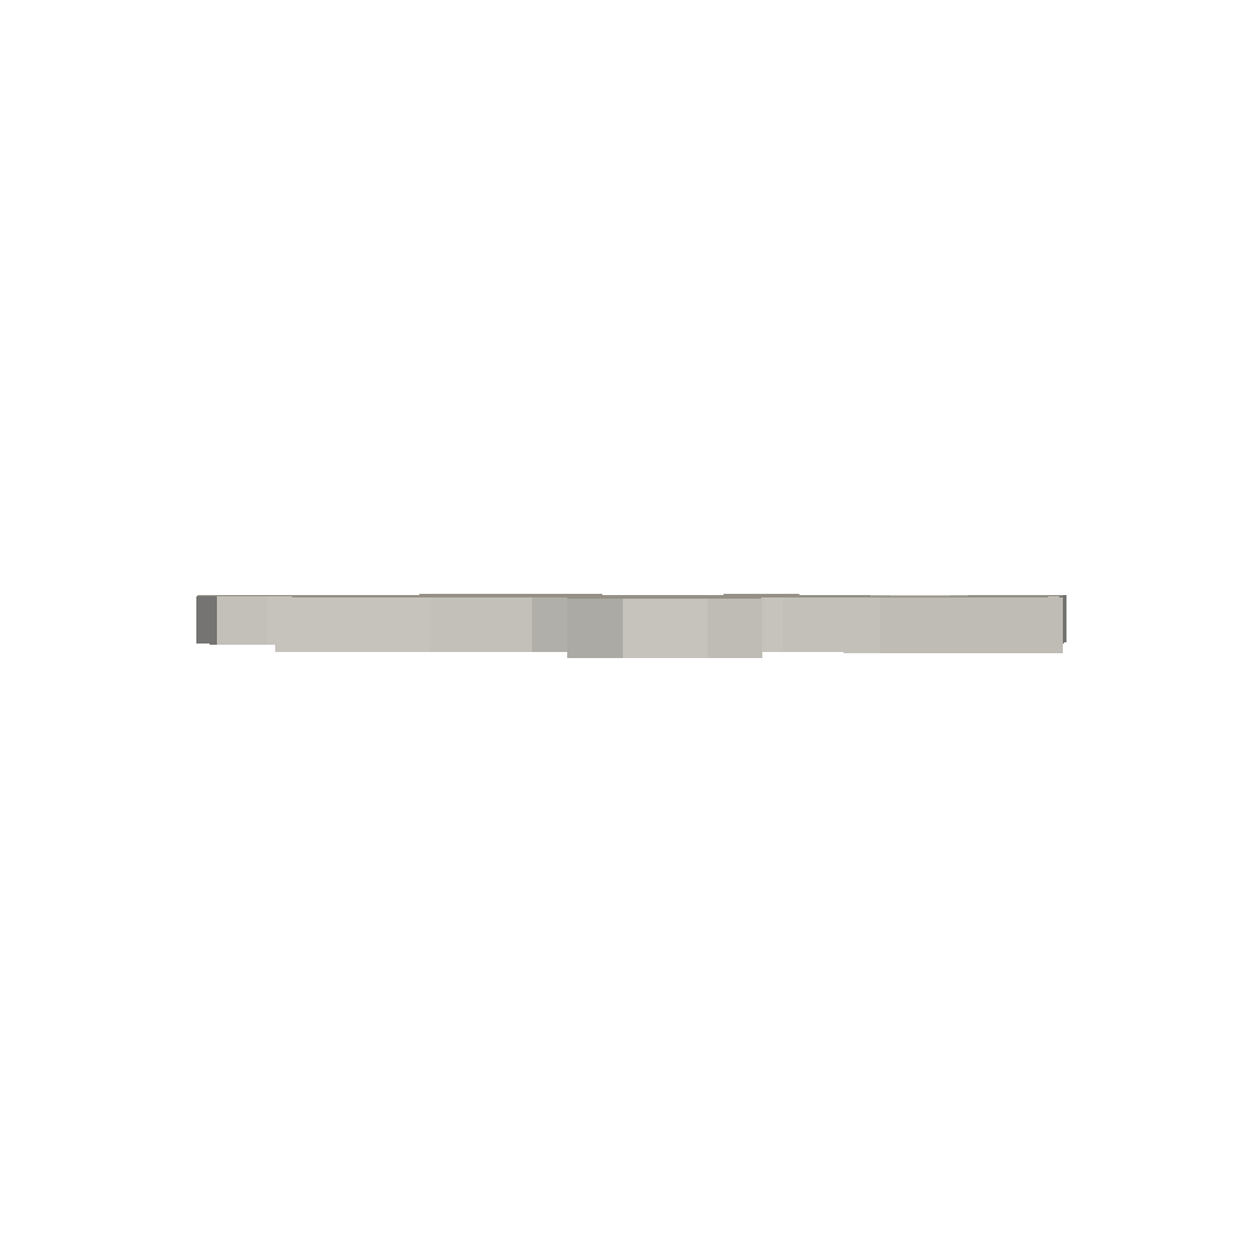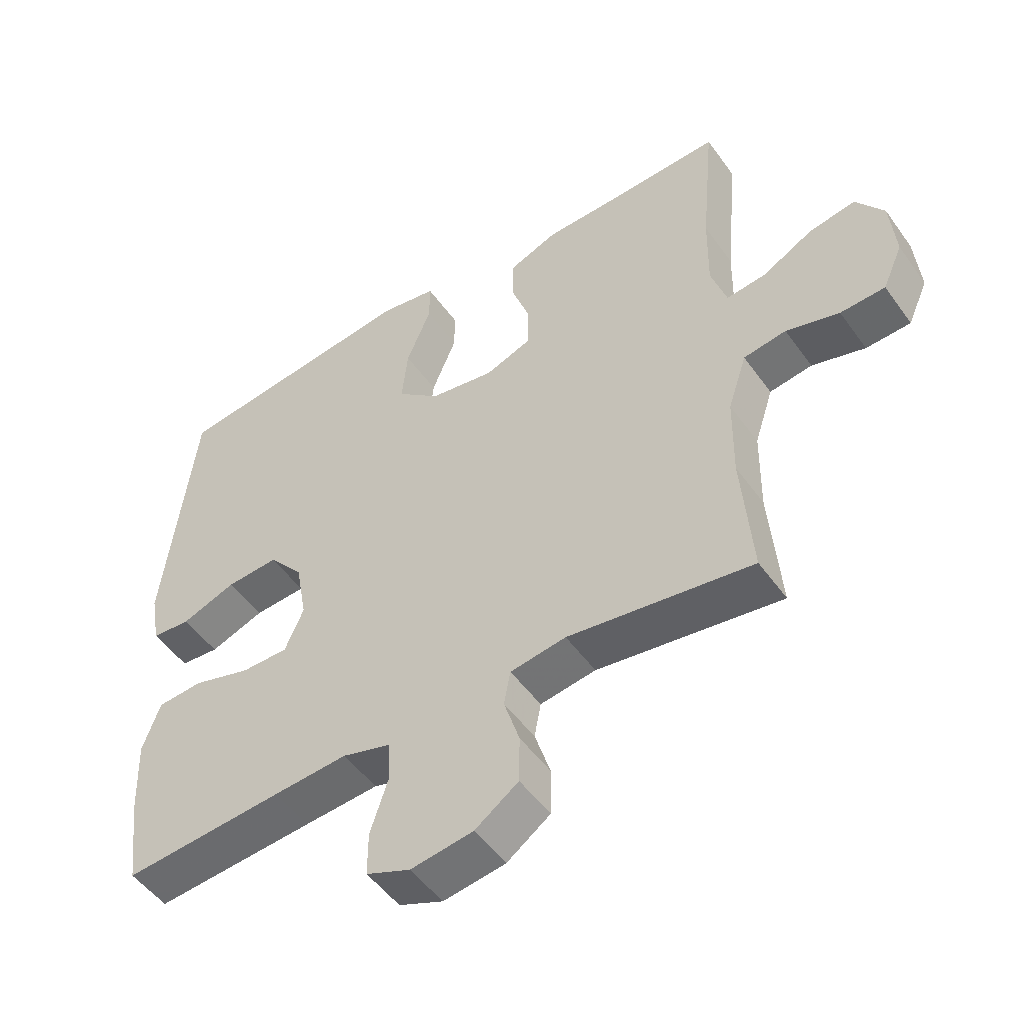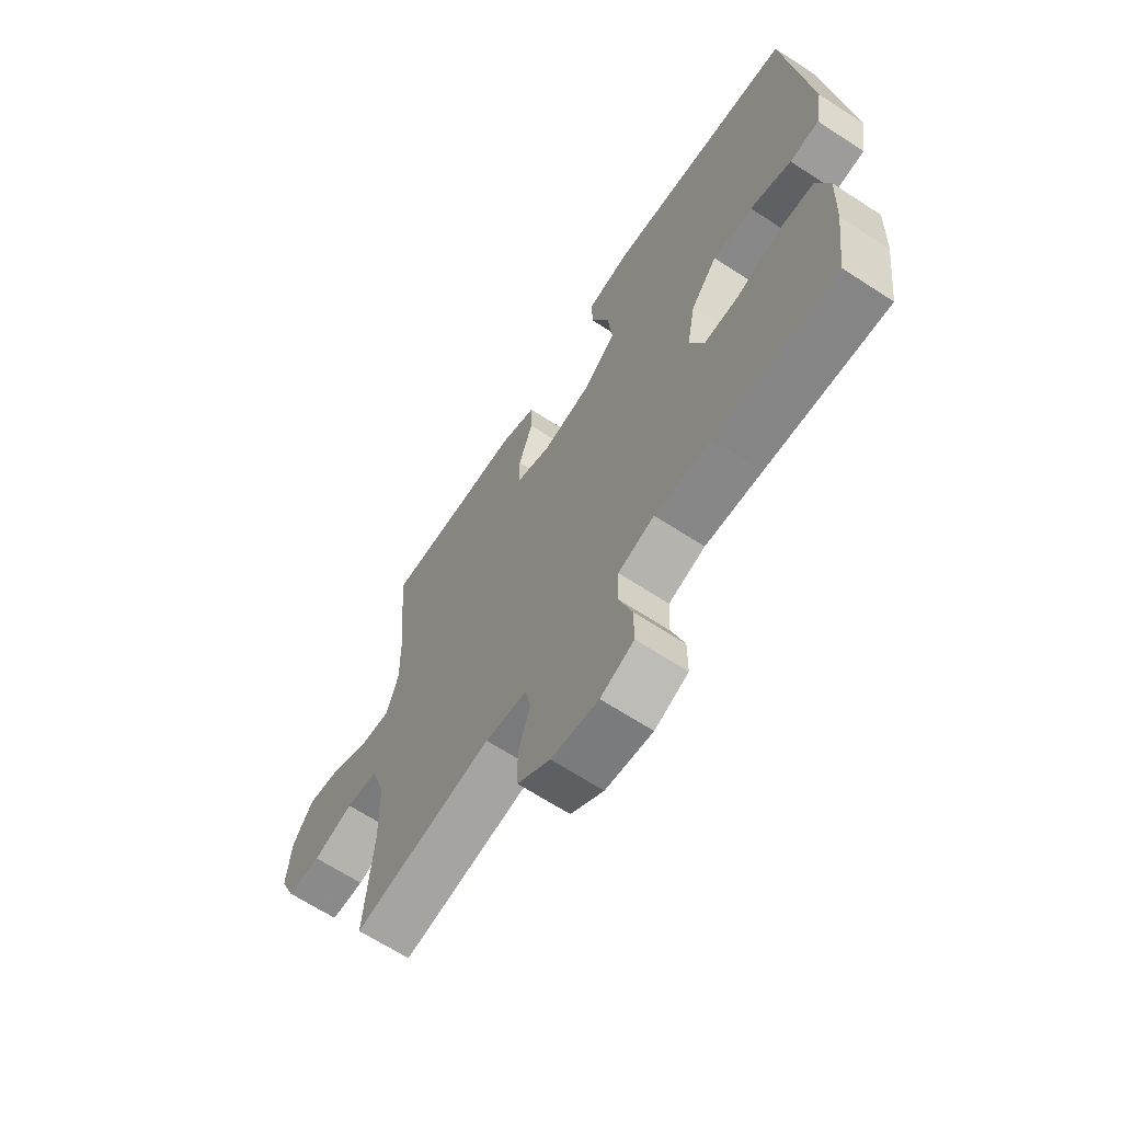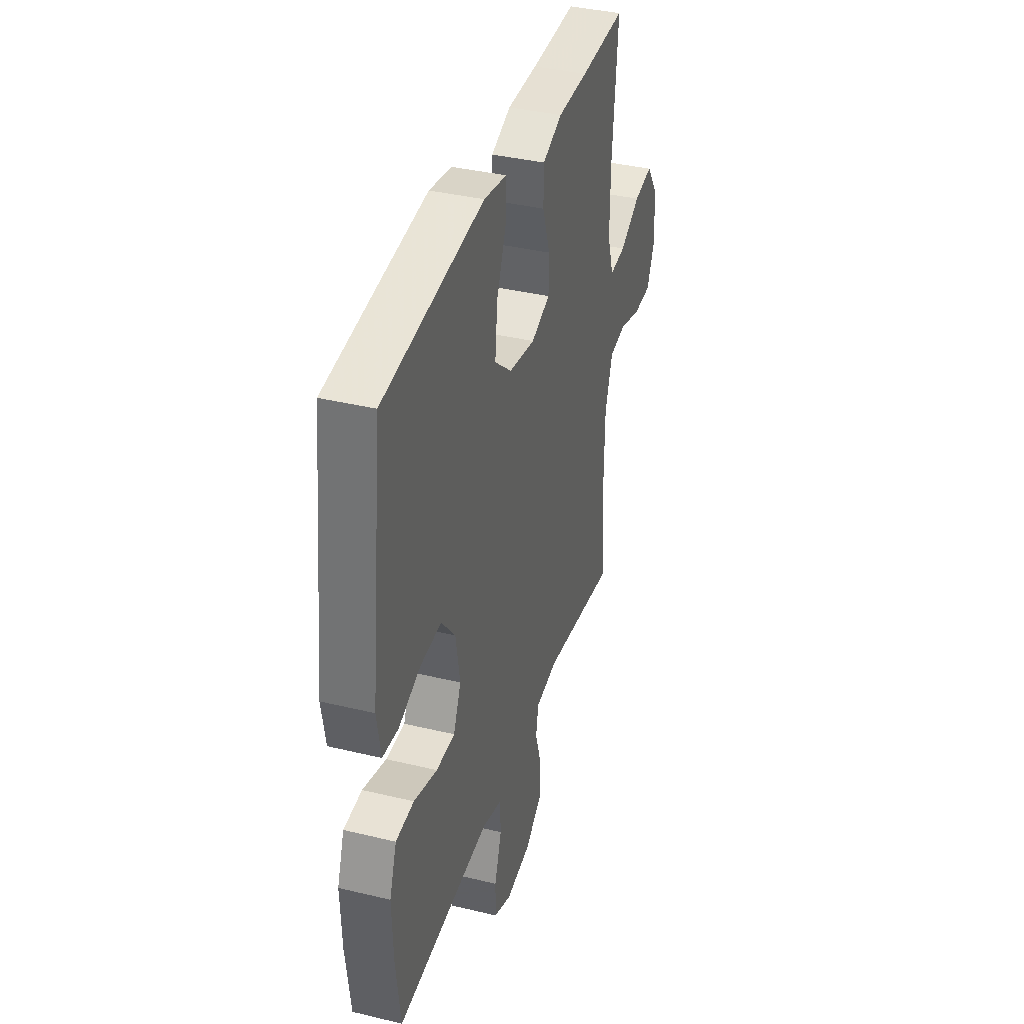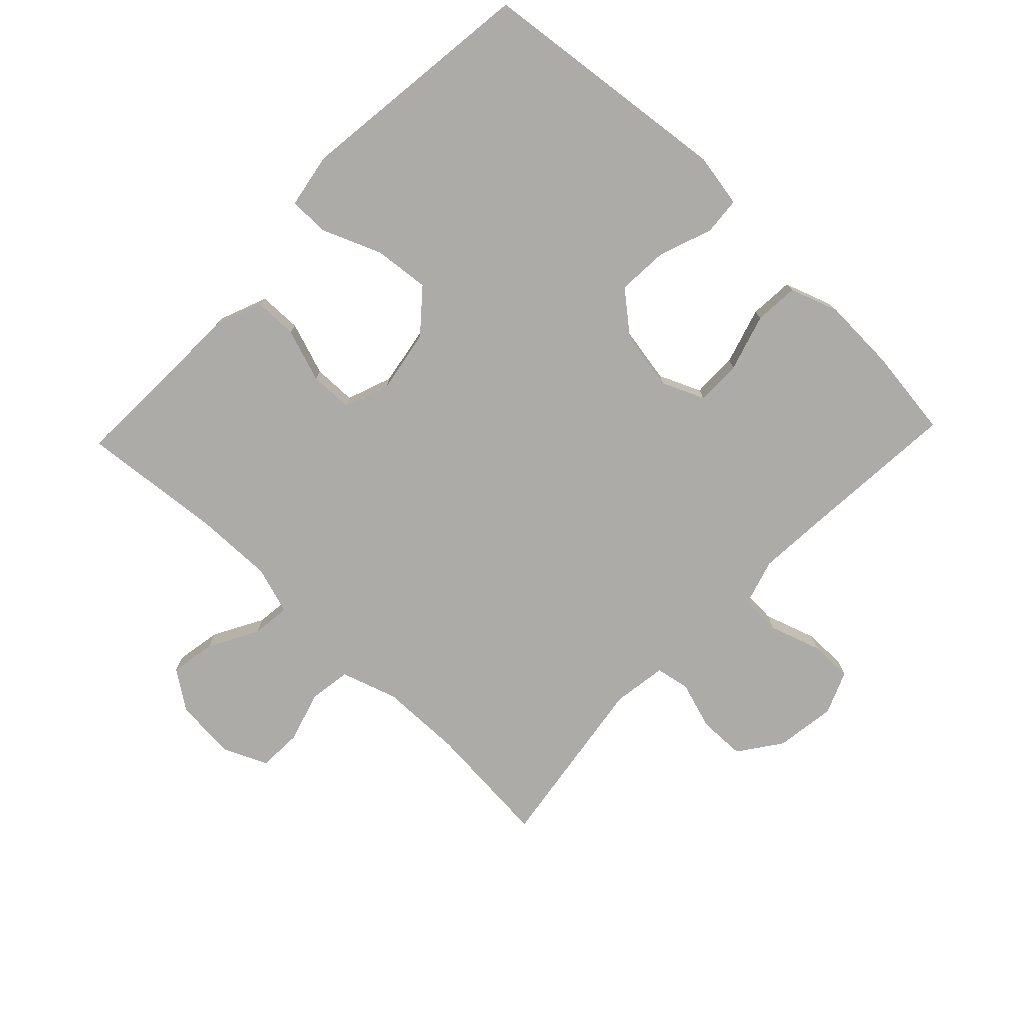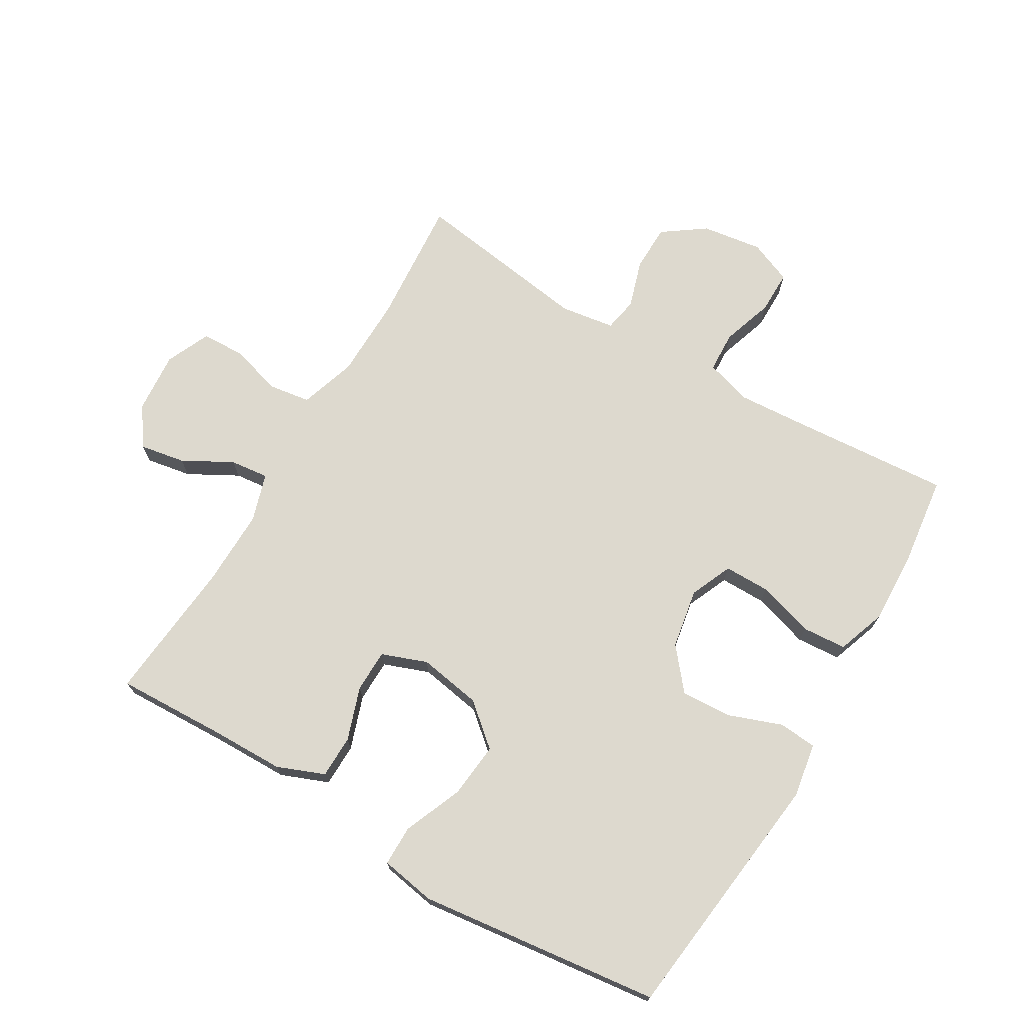
<metadata>
{"format":"obj","ext":"obj","renderer":"f3d","projection":"perspective","resolution":1024,"background":"white","views":[{"elev":0.8,"azim":-83.8,"up":"+Y"},{"elev":-50.7,"azim":-145.6,"up":"+Z"},{"elev":-65.9,"azim":56.8,"up":"+Z"},{"elev":37.5,"azim":107.2,"up":"+Z"},{"elev":-76.2,"azim":46.3,"up":"+Y"},{"elev":71.7,"azim":30.7,"up":"+Y"}]}
</metadata>
<code>
v 0.5 0.07 0.5
v 0.546 0.07 0.095
v 0.531 0.07 0.01
v 0.471 0.07 0.005
v 0.387 0.07 0.036
v 0.306 0.07 0.041
v 0.252 0.07 -0.024
v 0.235 0.07 -0.119
v 0.264 0.07 -0.186
v 0.336 0.07 -0.186
v 0.426 0.07 -0.159
v 0.496 0.07 -0.164
v 0.523 0.07 -0.241
v 0.518 0.07 -0.36
v 0.5 0.07 -0.5
v 0.253 0.07 -0.481
v 0.138 0.07 -0.473
v 0.064 0.07 -0.495
v 0.061 0.07 -0.56
v 0.088 0.07 -0.642
v 0.088 0.07 -0.71
v 0.02 0.07 -0.738
v -0.076 0.07 -0.724
v -0.143 0.07 -0.676
v -0.144 0.07 -0.602
v -0.12 0.07 -0.526
v -0.13 0.07 -0.472
v -0.216 0.07 -0.459
v -0.5 0.07 -0.5
v -0.484 0.07 -0.3
v -0.486 0.07 -0.169
v -0.515 0.07 -0.08
v -0.581 0.07 -0.07
v -0.663 0.07 -0.094
v -0.732 0.07 -0.091
v -0.763 0.07 -0.021
v -0.755 0.07 0.076
v -0.712 0.07 0.138
v -0.64 0.07 0.125
v -0.562 0.07 0.082
v -0.501 0.07 0.075
v -0.477 0.07 0.151
v -0.479 0.07 0.274
v -0.5 0.07 0.5
v -0.326 0.07 0.493
v -0.21 0.07 0.491
v -0.135 0.07 0.461
v -0.134 0.07 0.393
v -0.163 0.07 0.309
v -0.162 0.07 0.241
v -0.09 0.07 0.214
v 0.01 0.07 0.231
v 0.076 0.07 0.287
v 0.067 0.07 0.375
v 0.029 0.07 0.468
v 0.029 0.07 0.532
v 0.116 0.07 0.547
v 0.5 0 0.5
v 0.546 0 0.095
v 0.531 0 0.01
v 0.471 0 0.005
v 0.387 0 0.036
v 0.306 0 0.041
v 0.252 0 -0.024
v 0.235 0 -0.119
v 0.264 0 -0.186
v 0.336 0 -0.186
v 0.426 0 -0.159
v 0.496 0 -0.164
v 0.523 0 -0.241
v 0.518 0 -0.36
v 0.5 0 -0.5
v 0.253 0 -0.481
v 0.138 0 -0.473
v 0.064 0 -0.495
v 0.061 0 -0.56
v 0.088 0 -0.642
v 0.088 0 -0.71
v 0.02 0 -0.738
v -0.076 0 -0.724
v -0.143 0 -0.676
v -0.144 0 -0.602
v -0.12 0 -0.526
v -0.13 0 -0.472
v -0.216 0 -0.459
v -0.5 0 -0.5
v -0.484 0 -0.3
v -0.486 0 -0.169
v -0.515 0 -0.08
v -0.581 0 -0.07
v -0.663 0 -0.094
v -0.732 0 -0.091
v -0.763 0 -0.021
v -0.755 0 0.076
v -0.712 0 0.138
v -0.64 0 0.125
v -0.562 0 0.082
v -0.501 0 0.075
v -0.477 0 0.151
v -0.479 0 0.274
v -0.5 0 0.5
v -0.326 0 0.493
v -0.21 0 0.491
v -0.135 0 0.461
v -0.134 0 0.393
v -0.163 0 0.309
v -0.162 0 0.241
v -0.09 0 0.214
v 0.01 0 0.231
v 0.076 0 0.287
v 0.067 0 0.375
v 0.029 0 0.468
v 0.029 0 0.532
v 0.116 0 0.547
f 54 55 56 57
f 53 54 57 1
f 52 53 1 2
f 51 52 2 3
f 46 47 48 49
f 45 46 49 50
f 43 44 45 50
f 42 43 50 51
f 37 38 39 40
f 37 40 41
f 36 37 41
f 33 34 35 36
f 32 33 36 41
f 31 32 41 42
f 28 29 30
f 27 28 30 31
f 23 24 25 26
f 23 26 27
f 22 23 27
f 19 20 21 22
f 18 19 22 27
f 17 18 27 31
f 13 14 15 16
f 10 11 12 13
f 9 10 13 16
f 8 9 16 17
f 51 3 4 5
f 51 5 6
f 42 51 6 7
f 17 31 42
f 7 8 17 42
f 114 113 112 111
f 58 114 111 110
f 59 58 110 109
f 60 59 109 108
f 106 105 104 103
f 107 106 103 102
f 107 102 101 100
f 108 107 100 99
f 97 96 95 94
f 98 97 94
f 98 94 93
f 93 92 91 90
f 98 93 90 89
f 99 98 89 88
f 87 86 85
f 88 87 85 84
f 83 82 81 80
f 84 83 80
f 84 80 79
f 79 78 77 76
f 84 79 76 75
f 88 84 75 74
f 73 72 71 70
f 70 69 68 67
f 73 70 67 66
f 74 73 66 65
f 62 61 60 108
f 63 62 108
f 64 63 108 99
f 99 88 74
f 99 74 65 64
f 1 58 59 2
f 2 59 60 3
f 3 60 61 4
f 4 61 62 5
f 5 62 63 6
f 6 63 64 7
f 7 64 65 8
f 8 65 66 9
f 9 66 67 10
f 10 67 68 11
f 11 68 69 12
f 12 69 70 13
f 13 70 71 14
f 14 71 72 15
f 15 72 73 16
f 16 73 74 17
f 17 74 75 18
f 18 75 76 19
f 19 76 77 20
f 20 77 78 21
f 21 78 79 22
f 22 79 80 23
f 23 80 81 24
f 24 81 82 25
f 25 82 83 26
f 26 83 84 27
f 27 84 85 28
f 28 85 86 29
f 29 86 87 30
f 30 87 88 31
f 31 88 89 32
f 32 89 90 33
f 33 90 91 34
f 34 91 92 35
f 35 92 93 36
f 36 93 94 37
f 37 94 95 38
f 38 95 96 39
f 39 96 97 40
f 40 97 98 41
f 41 98 99 42
f 42 99 100 43
f 43 100 101 44
f 44 101 102 45
f 45 102 103 46
f 46 103 104 47
f 47 104 105 48
f 48 105 106 49
f 49 106 107 50
f 50 107 108 51
f 51 108 109 52
f 52 109 110 53
f 53 110 111 54
f 54 111 112 55
f 55 112 113 56
f 56 113 114 57
f 57 114 58 1

</code>
